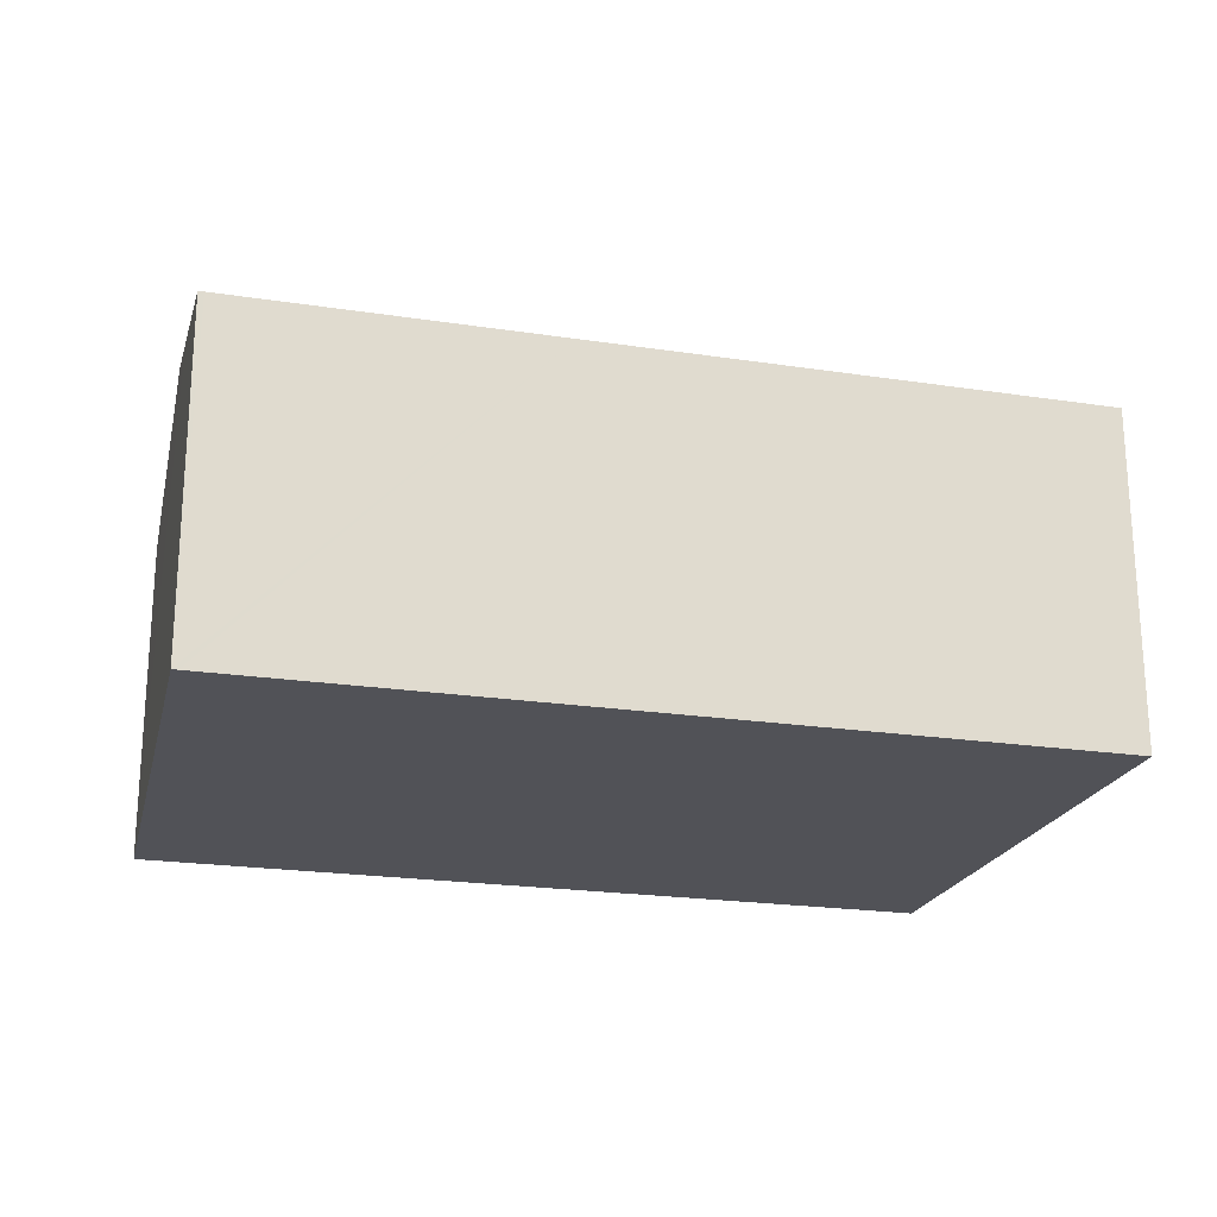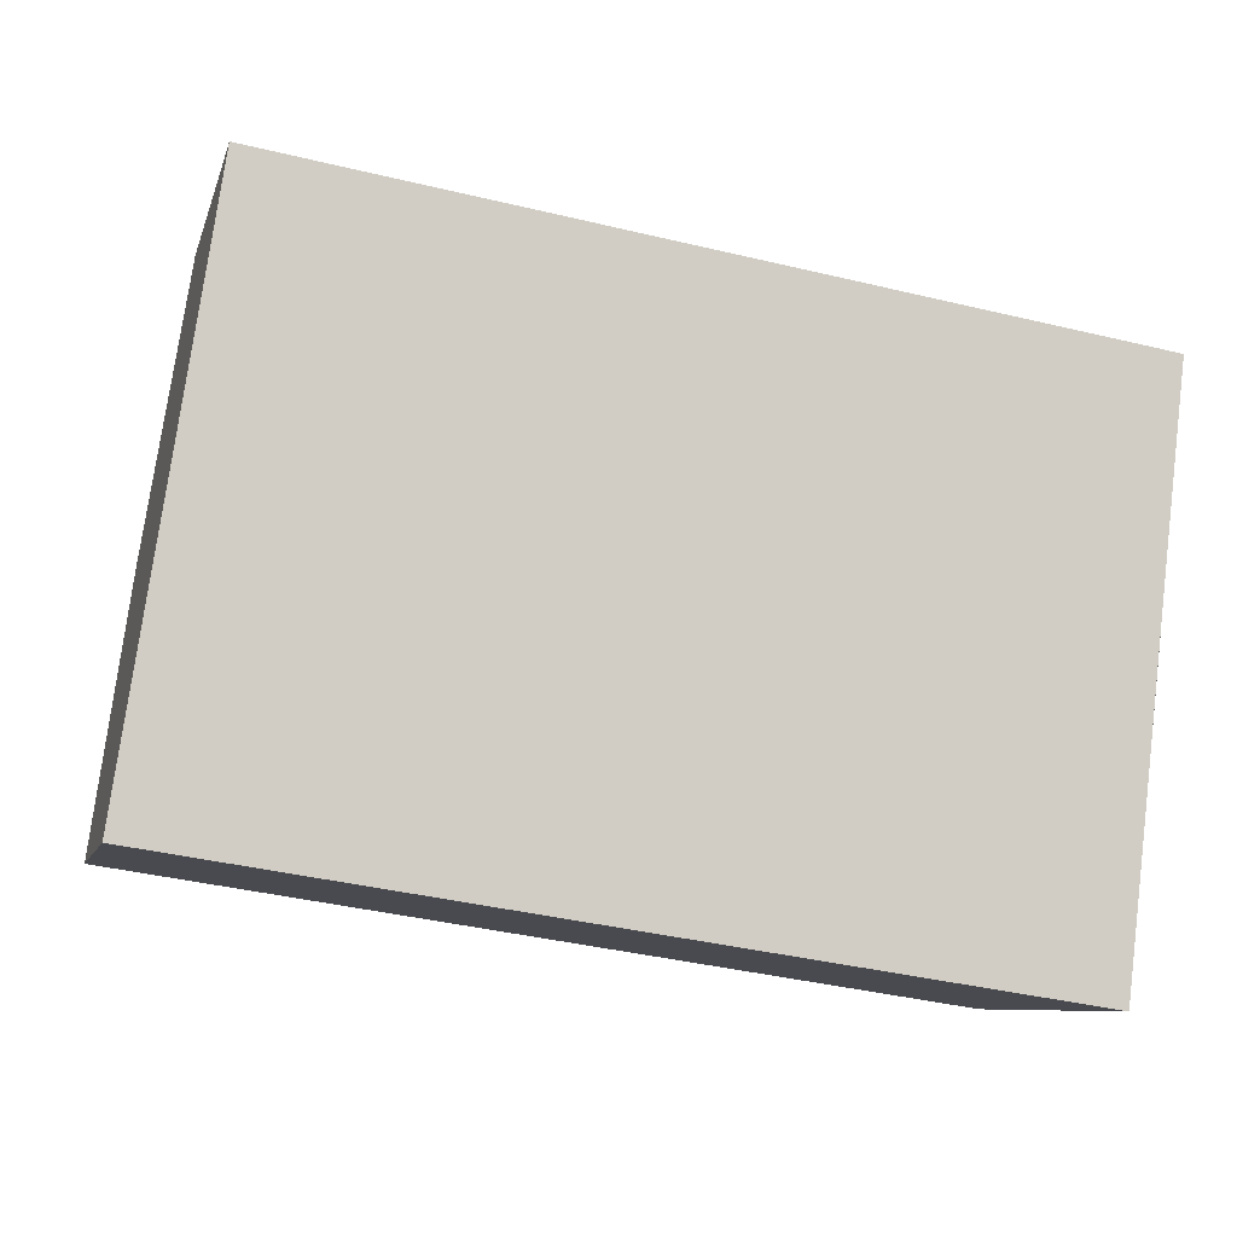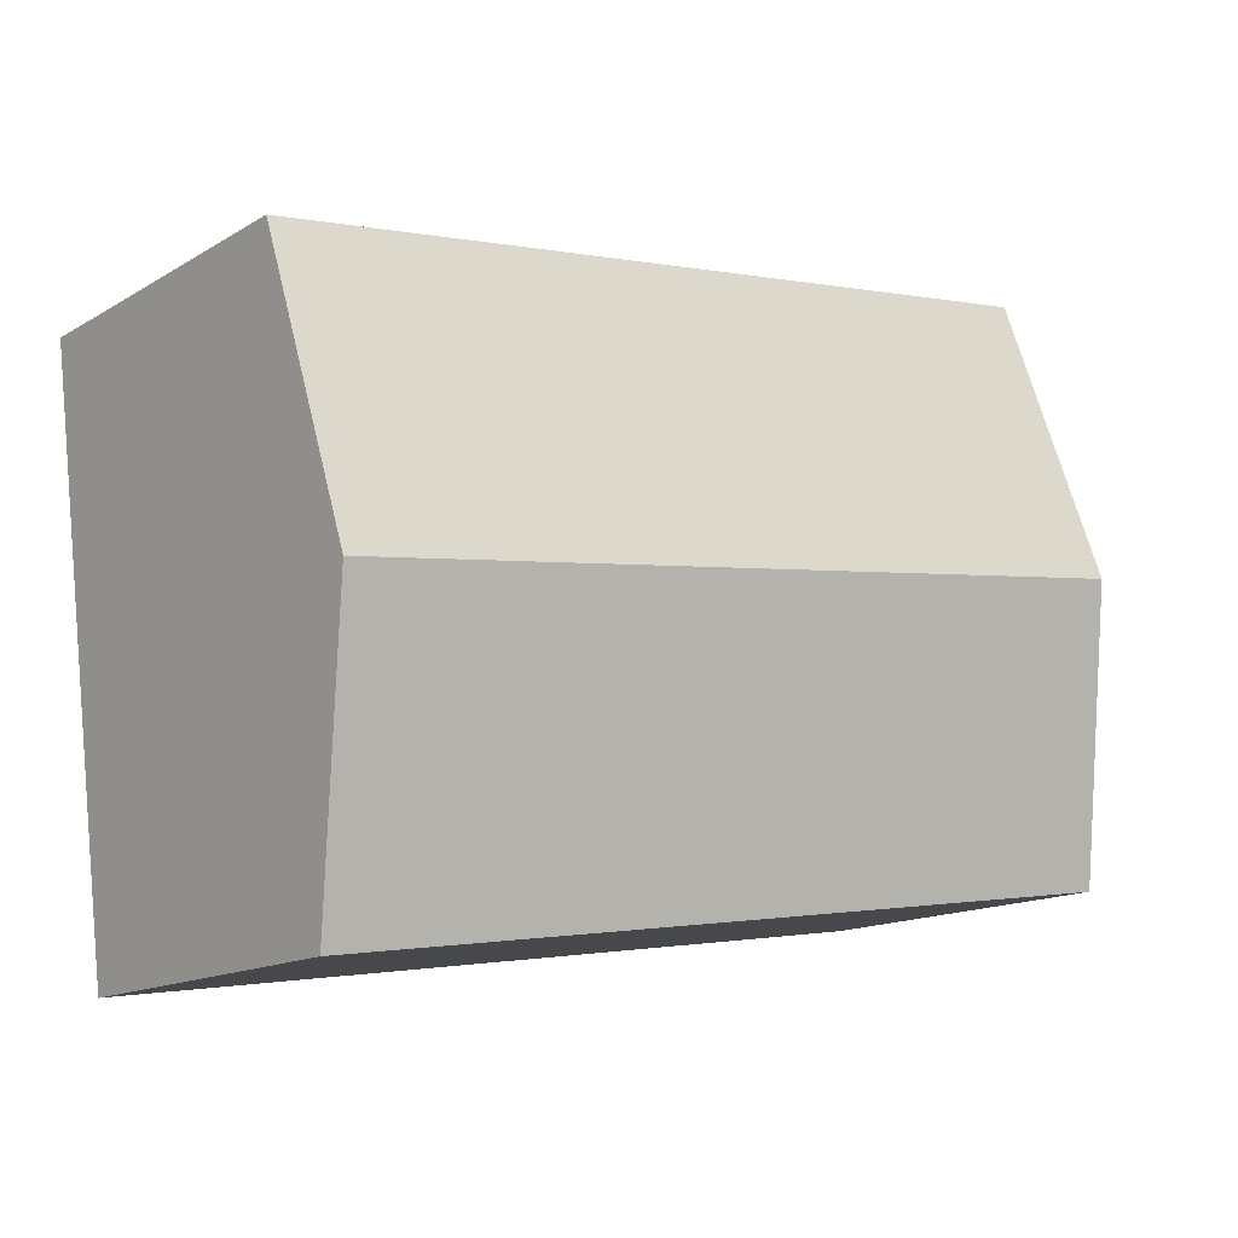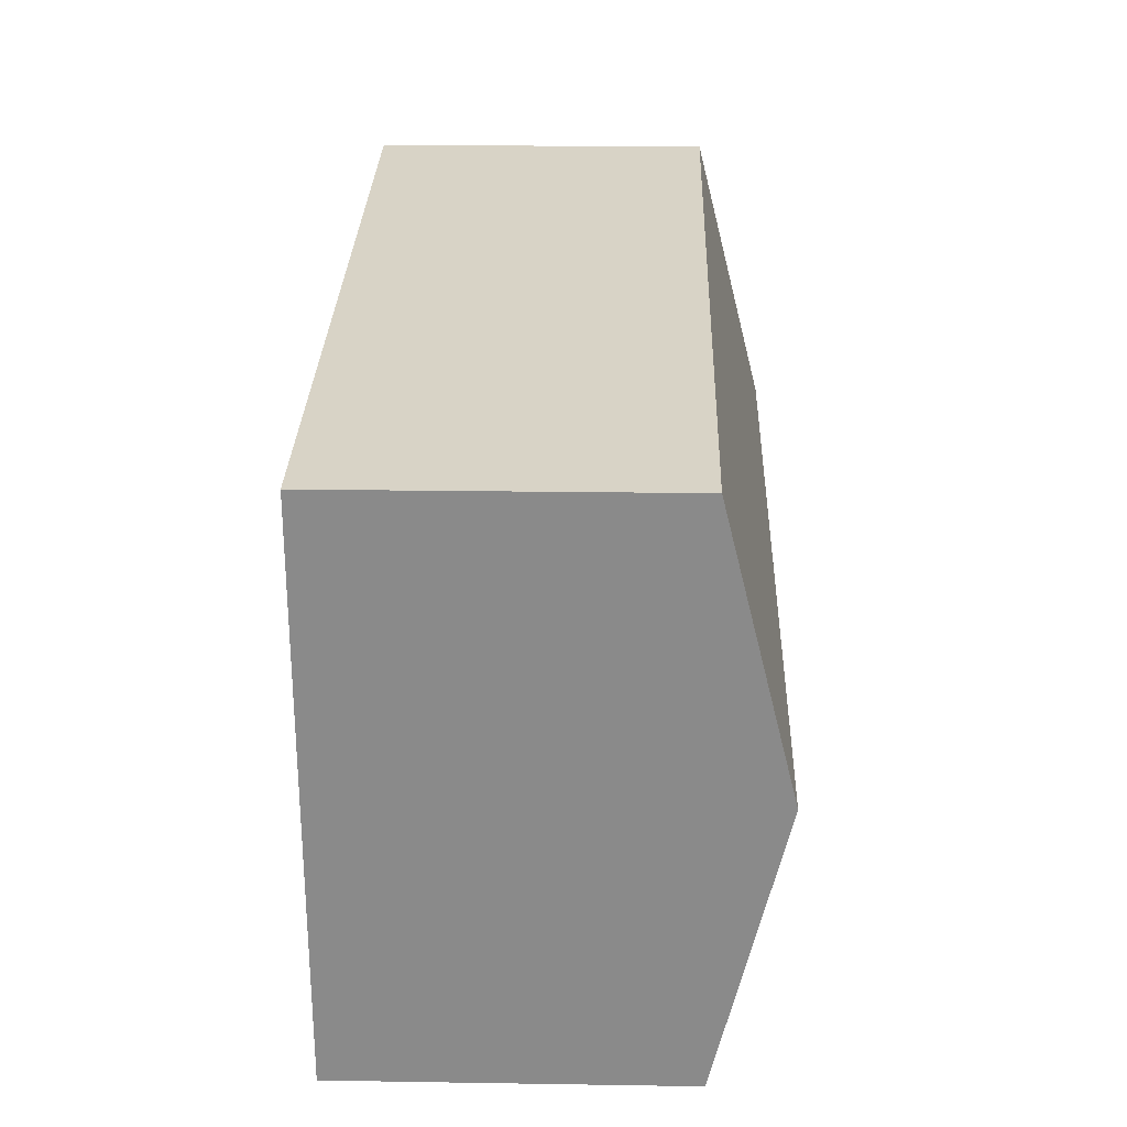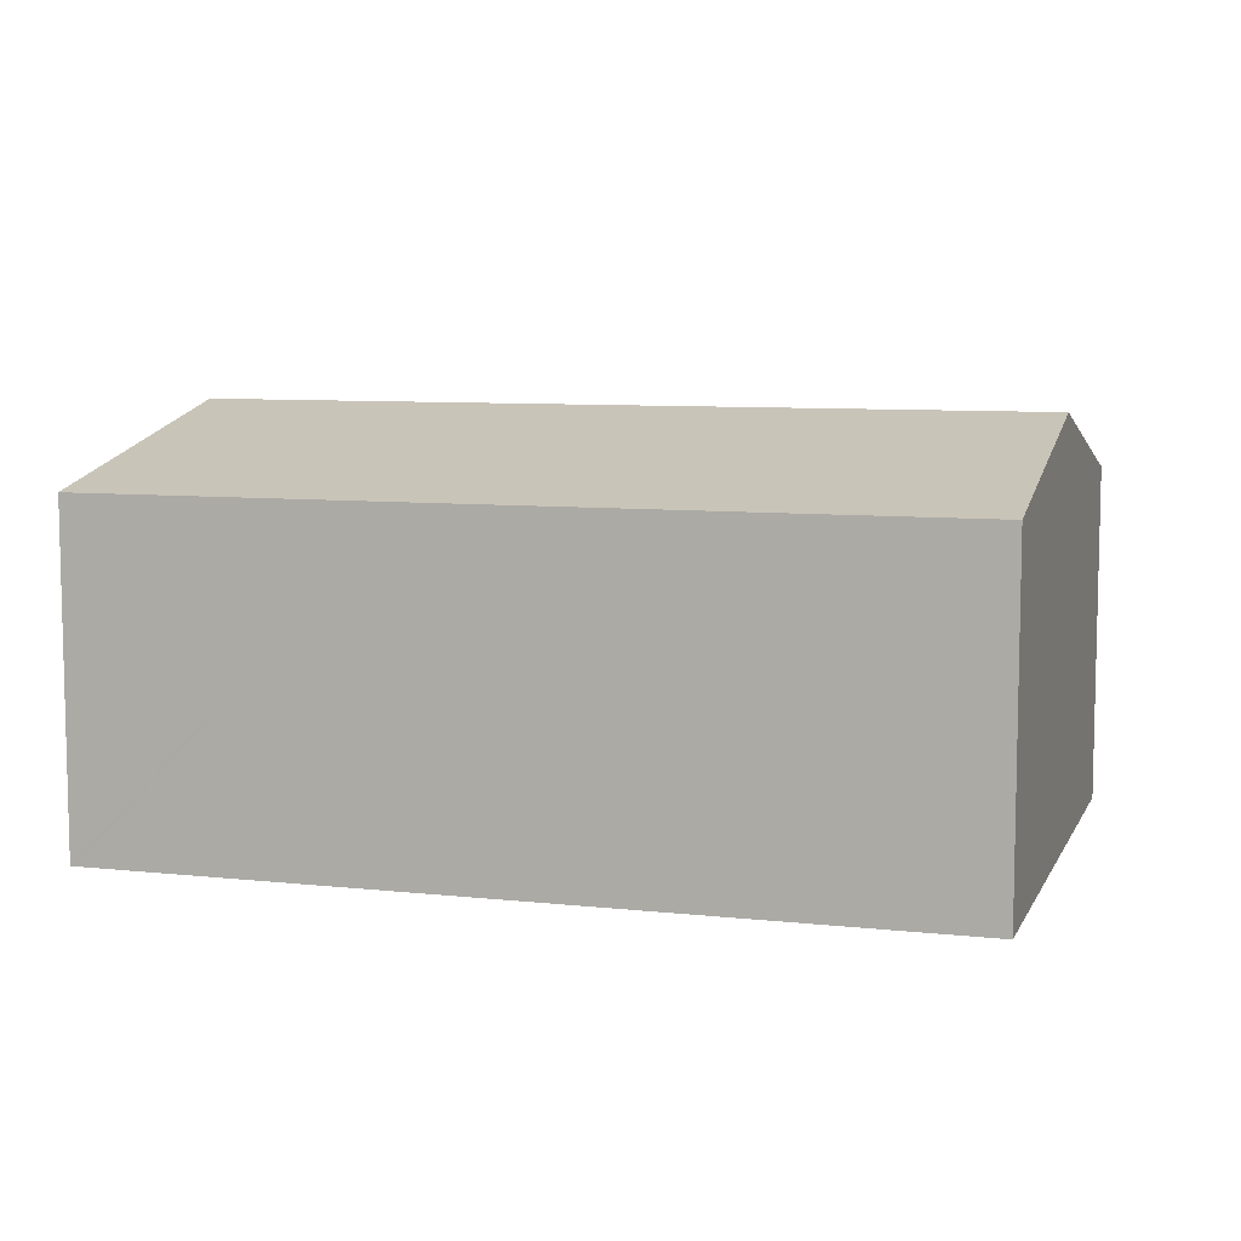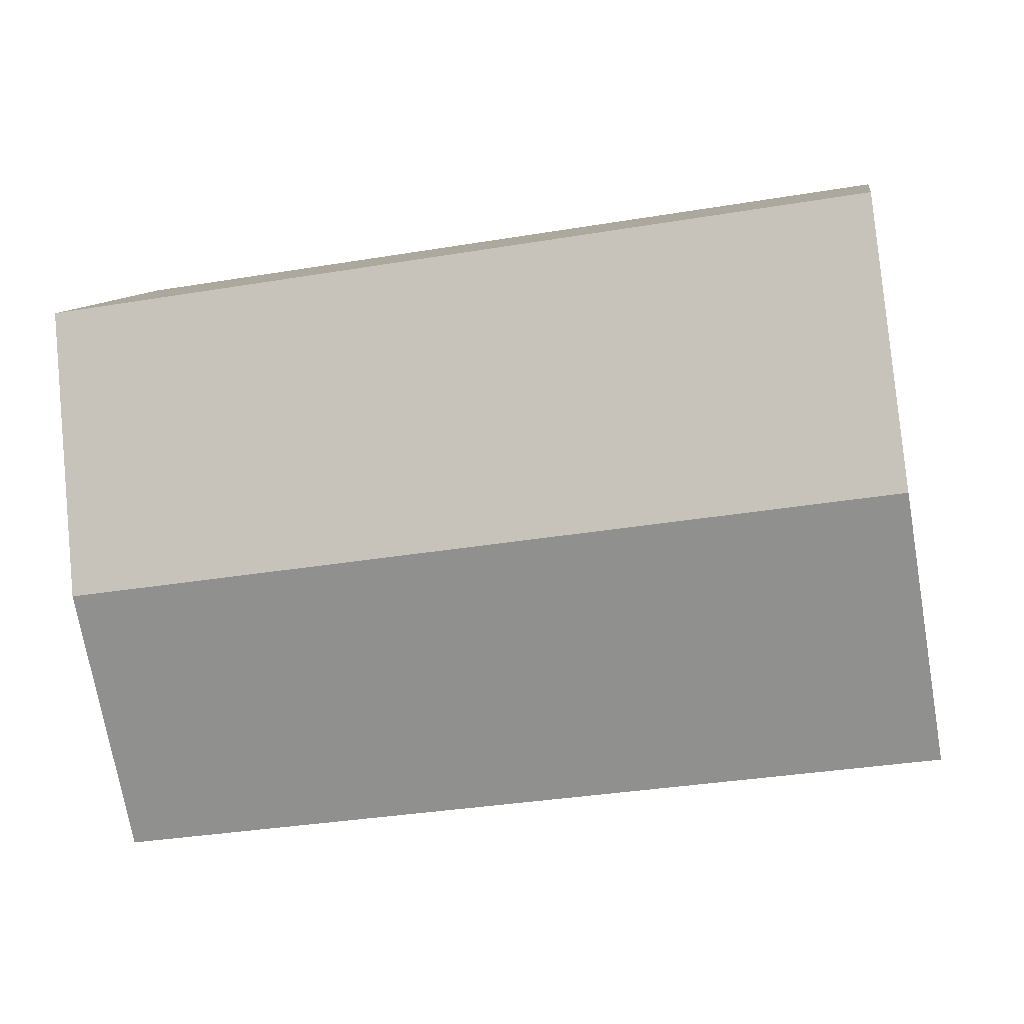
<metadata>
{"format":"obj","ext":"obj","renderer":"f3d","projection":"perspective","resolution":1024,"background":"white","views":[{"elev":-21.6,"azim":173.6,"up":"+Y"},{"elev":-8.1,"azim":-13.6,"up":"+Z"},{"elev":-14.7,"azim":141.3,"up":"+Z"},{"elev":19.4,"azim":91.7,"up":"+Z"},{"elev":8.0,"azim":-154.3,"up":"+Y"},{"elev":9.8,"azim":-171.3,"up":"+Z"}]}
</metadata>
<code>
v  0.901 8.696 5.969
v  7.317 7.218 -1.12
v  0 7.218 4.42e-16
v  18.62 8.696 3.256
v  7.611 7.218 -1.165
v  10.98 7.218 -1.68
v  17.78 7.218 -2.721
v  17.9 7.218 -2.74
v  18.39 8.216 1.311
v  18.73 7.219 9.343
v  1.803 7.217 11.94
v  18.73 8.48 4.13
v  19.34 7.219 9.248
v  17.9 1.678e-16 -2.74
v  17.78 1.666e-16 -2.721
v  10.98 1.029e-16 -1.68
v  7.611 7.134e-17 -1.165
v  7.317 6.858e-17 -1.12
v  0 0 0
v  0.901 -3.655e-16 5.969
v  1.803 -7.312e-16 11.94
v  18.73 -5.721e-16 9.343
v  19.34 -5.663e-16 9.248
v  18.73 -2.529e-16 4.13
v  18.62 -1.994e-16 3.256
v  18.39 -8.028e-17 1.311
g defaultobject
f 1 2 3
f 2 1 4
f 2 4 5
f 5 4 6
f 6 4 7
f 7 4 8
f 8 4 9
f 10 1 11
f 1 10 4
f 4 10 12
f 12 10 13
f 14 7 8
f 7 14 6
f 6 14 15
f 6 15 16
f 6 16 5
f 5 16 2
f 2 16 3
f 3 16 17
f 3 17 18
f 3 18 19
f 19 1 3
f 1 19 11
f 11 19 20
f 11 20 21
f 21 10 11
f 10 21 22
f 10 22 13
f 13 22 23
f 23 12 13
f 12 23 4
f 4 23 9
f 9 23 8
f 8 23 24
f 8 24 14
f 14 24 25
f 14 25 26
f 22 24 23
f 24 22 21
f 24 21 26
f 26 21 14
f 14 21 15
f 15 21 16
f 16 21 20
f 16 20 17
f 17 20 18
f 18 20 19

</code>
